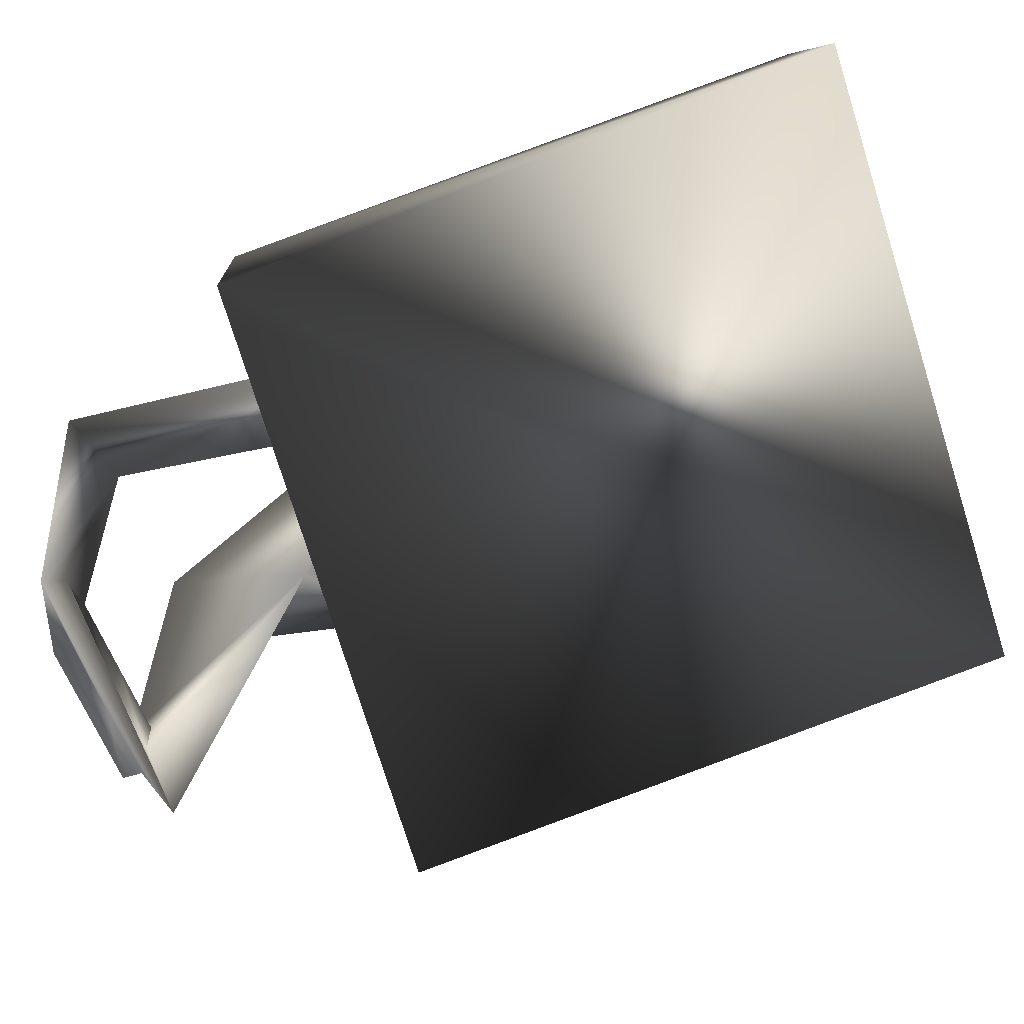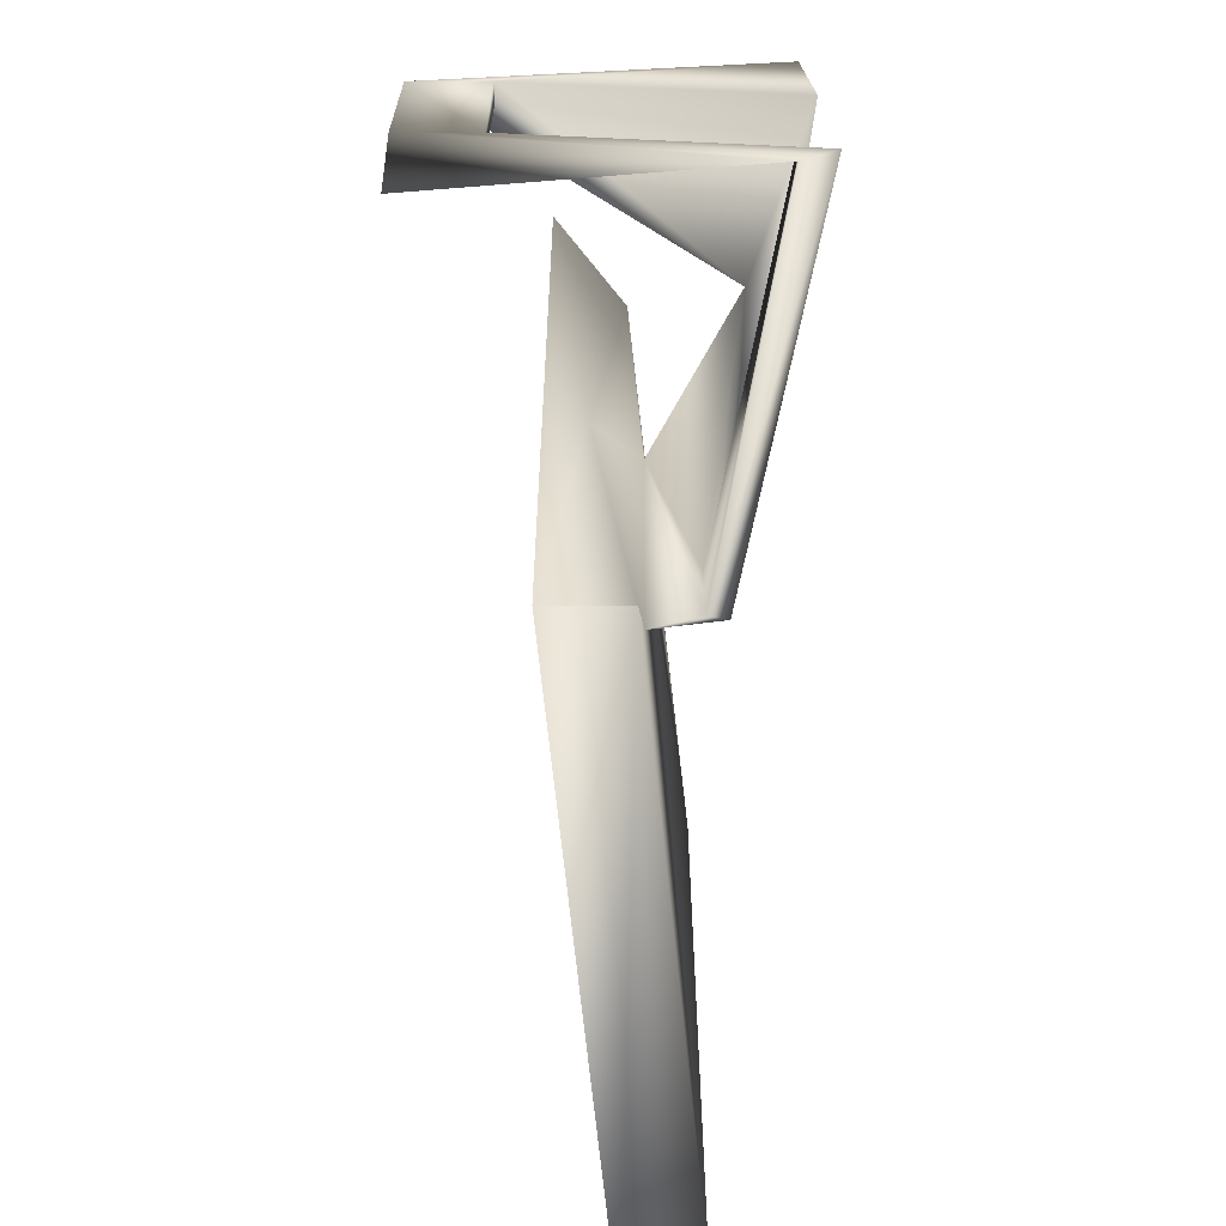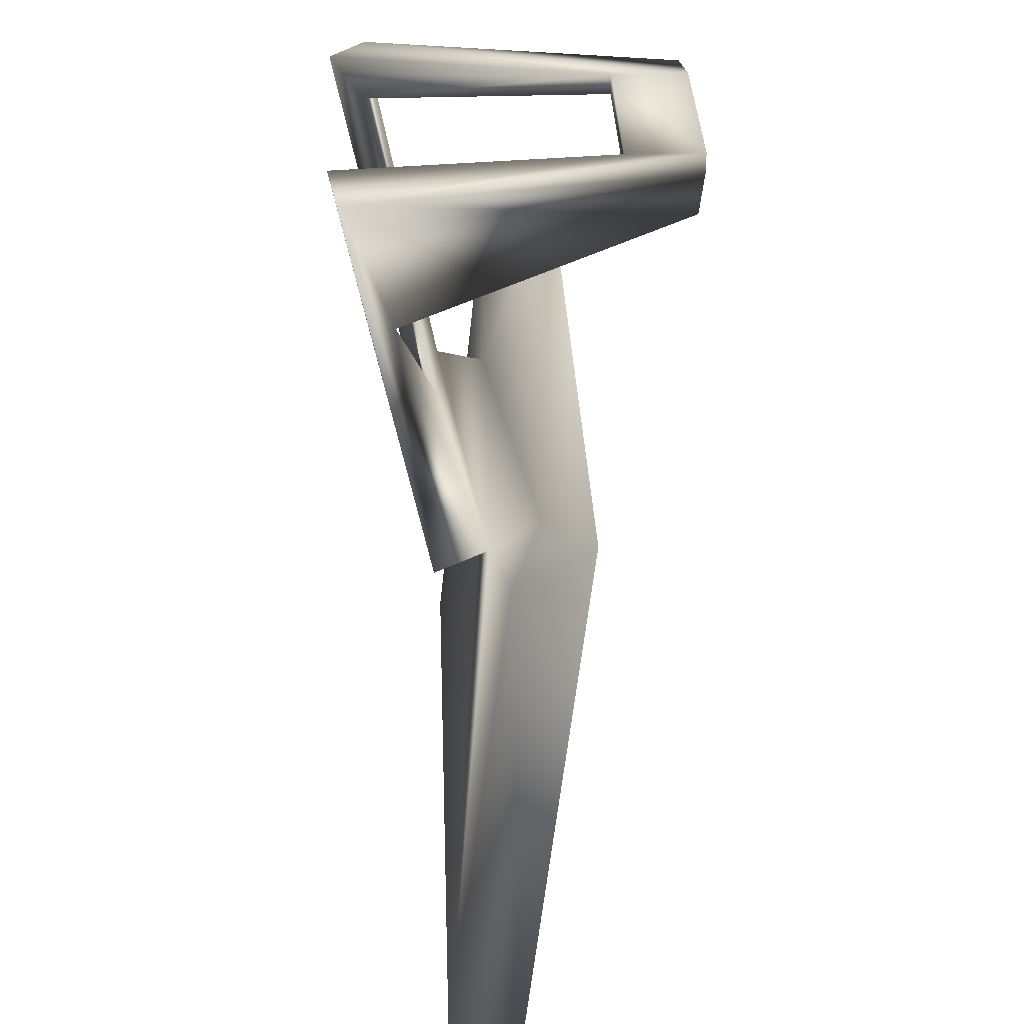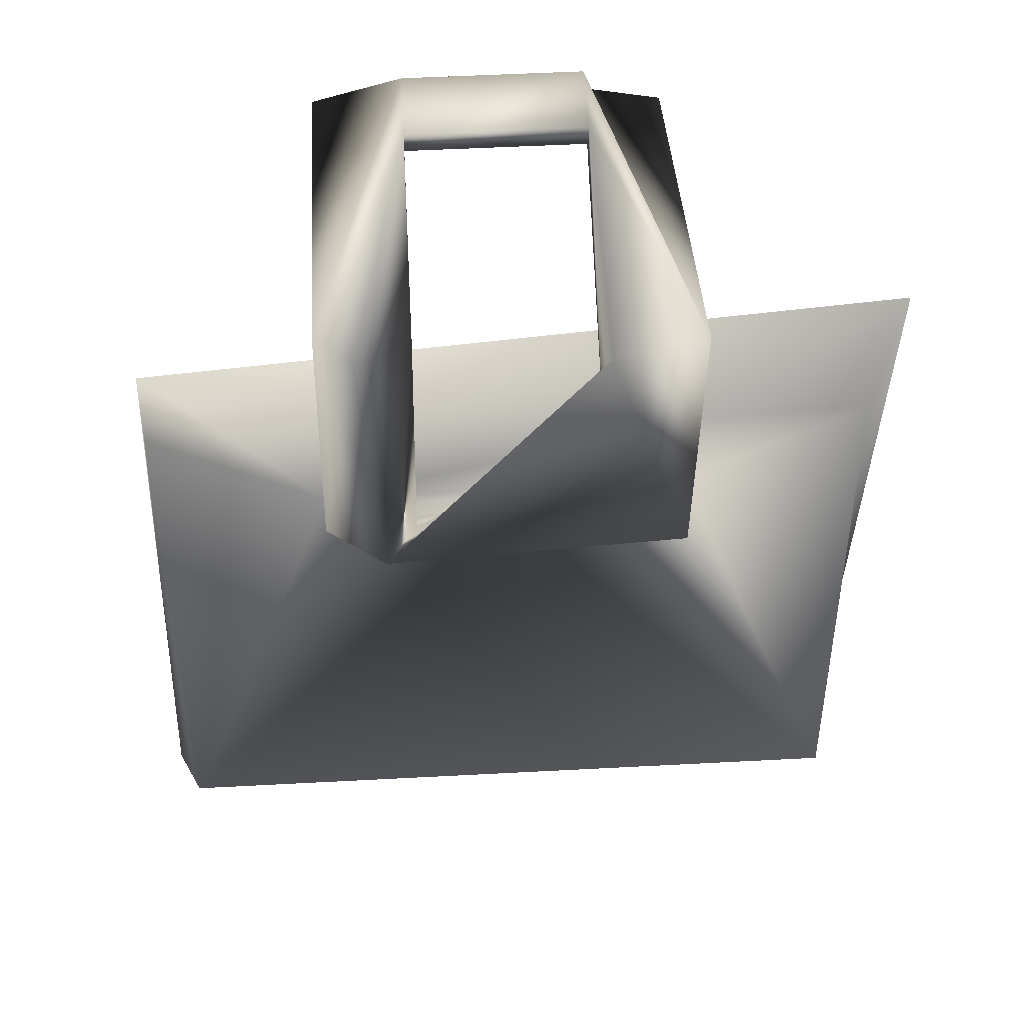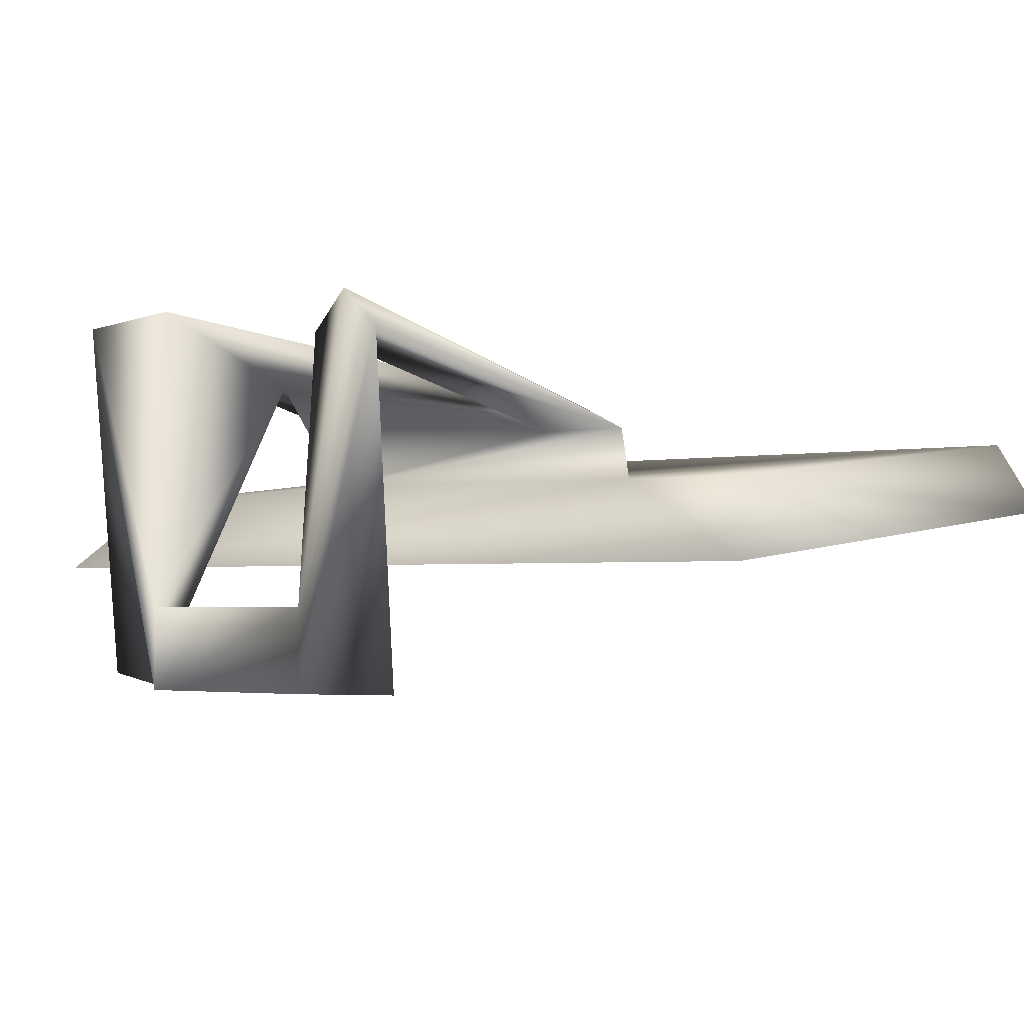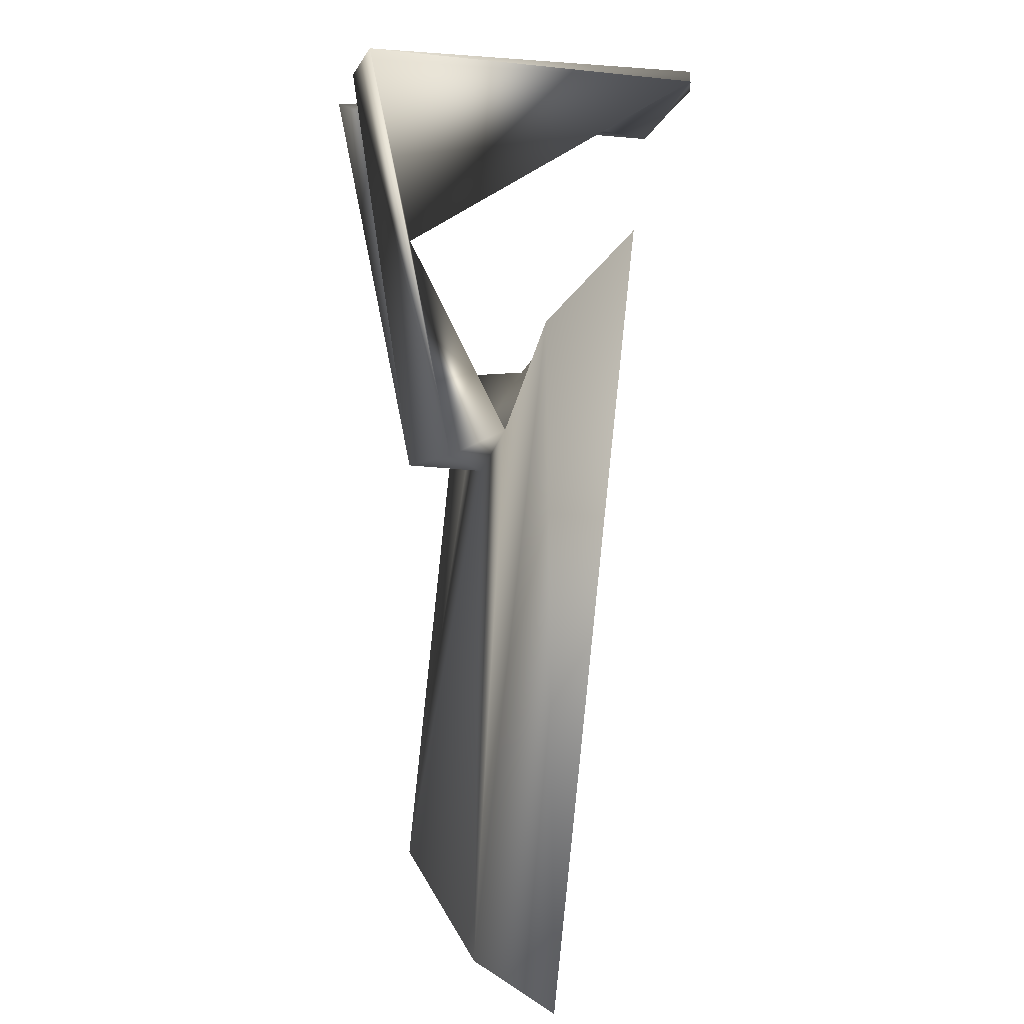
<metadata>
{"format":"obj","ext":"obj","renderer":"f3d","projection":"perspective","resolution":1024,"background":"white","views":[{"elev":-56.4,"azim":-71.5,"up":"+Z"},{"elev":24.1,"azim":-89.9,"up":"+Y"},{"elev":35.5,"azim":87.9,"up":"+Y"},{"elev":53.2,"azim":-3.2,"up":"+Y"},{"elev":-2.3,"azim":-144.6,"up":"+Z"},{"elev":-0.6,"azim":82.9,"up":"+Y"}]}
</metadata>
<code>
v 0.536 0.1062 -0.04408
v 0.483 -0.8177 0.04256
v 0.4793 0.003315 0.0515
v -0.516 -0.8131 0.04213
v -0.4847 0.01129 -0.04324
v -0.47 0.004041 0.05903
v -0.2425 -0.125 0.06811
v 0.2388 -0.06842 0.004306
v 0.4775 -0.7539 0.1374
v -0.4789 -0.7549 0.1378
v 0.2388 -0.1149 0.07138
v 0.001085 -0.161 0.07611
v 0.2397 -0.1481 0.1431
v -0.242 -0.1084 0.1333
v 0.1143 0.1436 0.1843
v -0.1218 -0.1084 0.1333
v 0.1116 0.3654 0.2609
v -0.1815 0.3812 0.2654
v -0.2276 0.3807 0.2204
v -0.1148 0.3809 -0.09818
v -0.1148 0.3531 -0.09818
v 0.1117 0.3809 -0.09818
v -0.1148 0.3531 -0.1976
v 0.1117 0.3531 -0.1976
v 0.1117 0.3809 -0.1976
v -0.1148 0.3809 -0.1976
v -0.115 0.3523 0.2219
v -0.1714 0.3496 -0.1194
v -0.1148 0.3531 -0.1479
v 0.1117 0.3531 -0.1479
v 0.2243 0.3777 0.2457
v -0.001569 0.3531 -0.09818
v -0.001569 0.3531 -0.1976
v -0.001569 0.3531 -0.1479
v -0.228 0.3471 -0.1976
v 0.2062 0.3486 -0.1793
v -0.1645 -0.1485 0.1629
v 0.1117 0.3531 -0.09818
f 2 4 5
f 1 3 2
f 3 1 8
f 8 1 5
f 8 5 7
f 7 5 6
f 3 8 11
f 10 4 2
f 9 10 2
f 6 5 4
f 10 6 4
f 3 9 2
f 6 10 7
f 9 3 11
f 11 8 7
f 9 12 10
f 12 7 10
f 11 12 9
f 12 13 37
f 11 15 13
f 11 16 15
f 11 7 14
f 11 14 16
f 15 16 37
f 15 37 17
f 13 17 37
f 17 13 31
f 37 16 27
f 37 27 18
f 14 37 18
f 14 18 19
f 19 18 20
f 17 31 22
f 22 31 25
f 19 20 26
f 20 22 25
f 20 25 26
f 27 16 14
f 19 27 14
f 31 13 15
f 27 20 18
f 27 21 20
f 15 17 22
f 31 15 36
f 27 28 21
f 21 28 29
f 36 15 30
f 30 22 25
f 24 30 25
f 30 15 22
f 29 26 20
f 21 29 20
f 29 23 26
f 31 24 25
f 35 19 26
f 23 35 26
f 32 22 20
f 21 32 20
f 32 38 22
f 21 29 34
f 21 34 32
f 32 34 30
f 32 30 38
f 33 26 25
f 24 33 25
f 33 23 26
f 30 34 36
f 34 29 28
f 34 28 36
f 33 24 36
f 33 36 35
f 23 33 35
f 24 31 36
f 19 35 27
f 28 35 36
f 28 27 35
f 14 7 37
f 12 11 13
f 7 12 37
f 2 5 1

</code>
